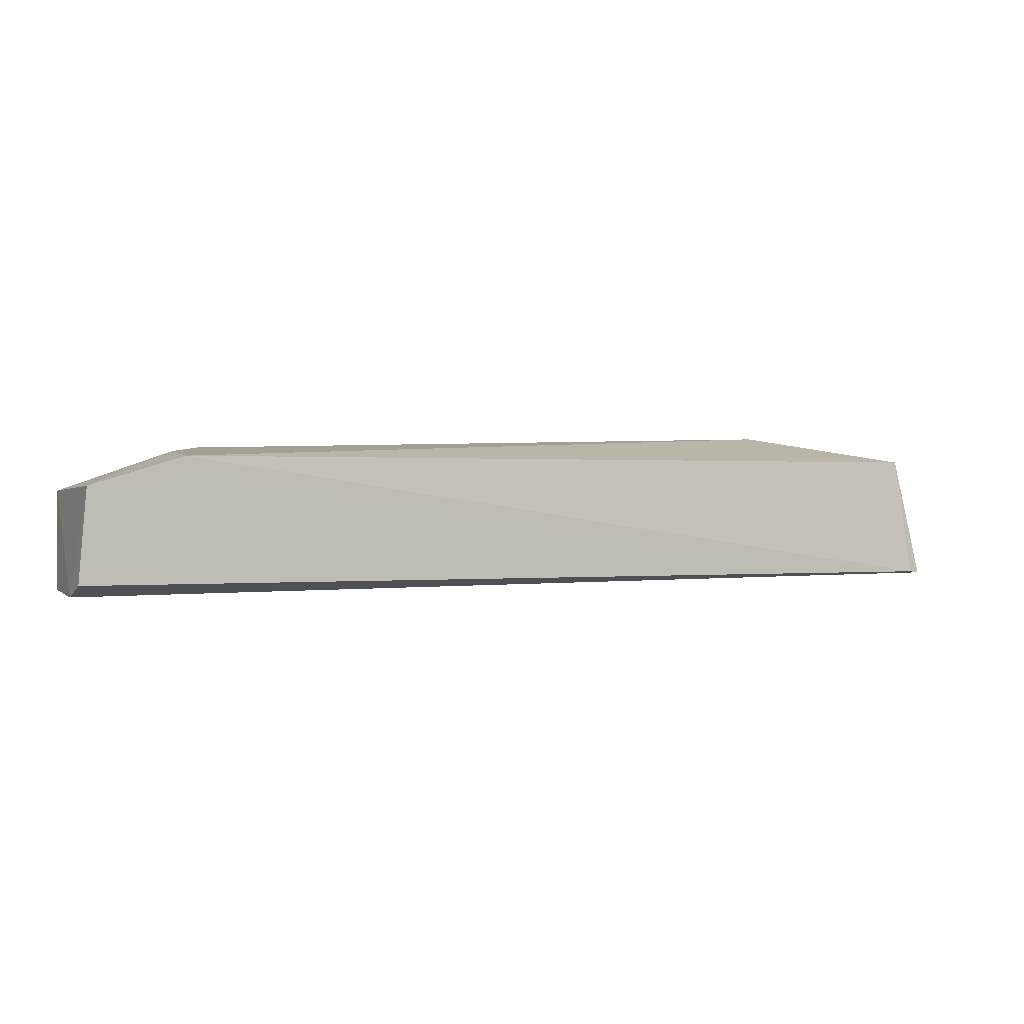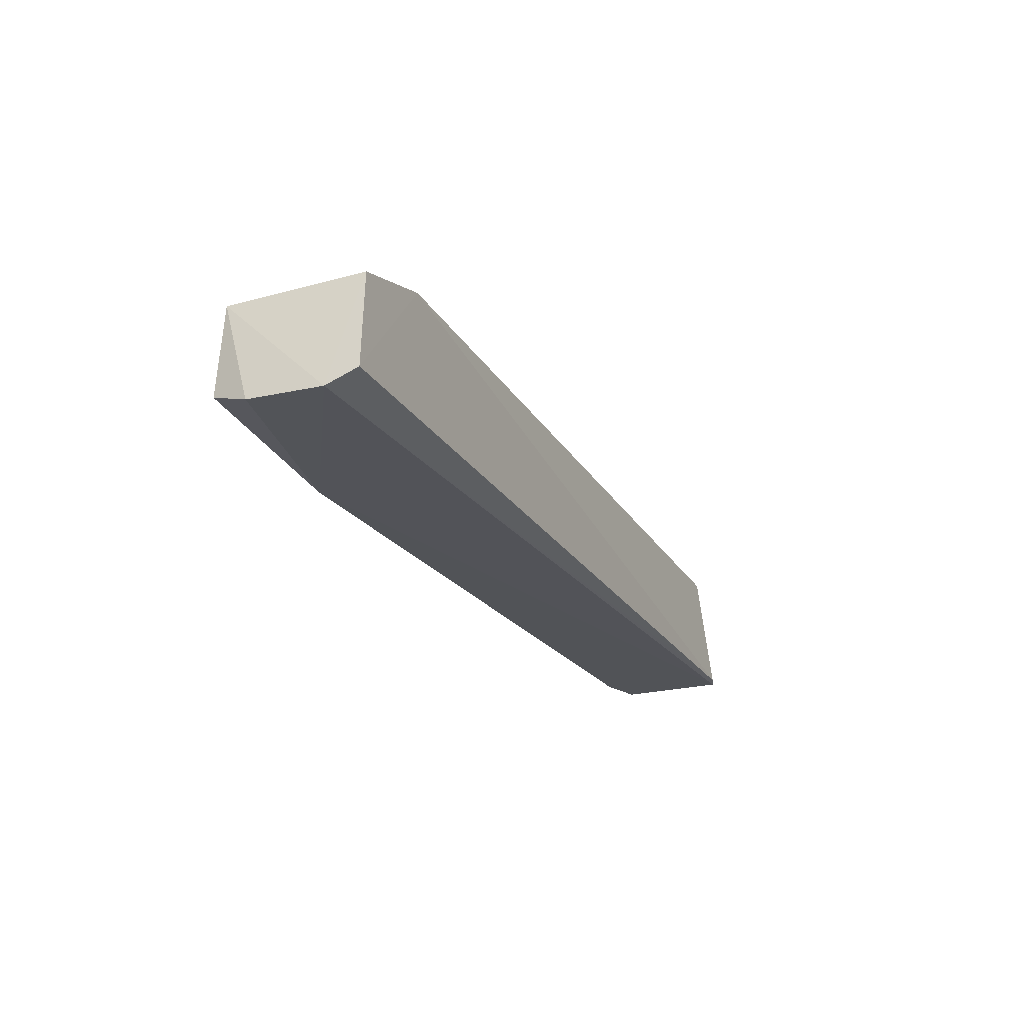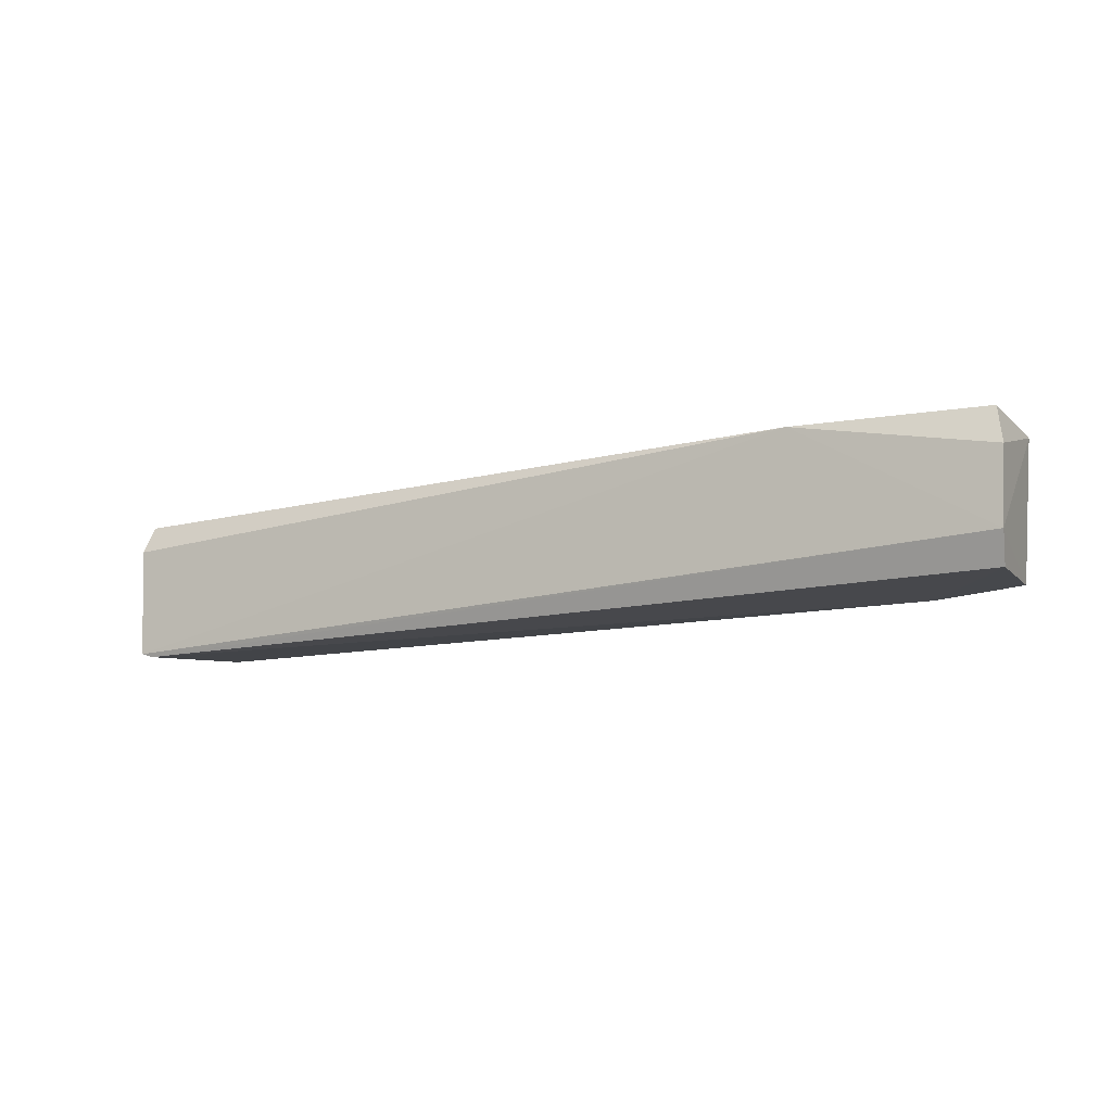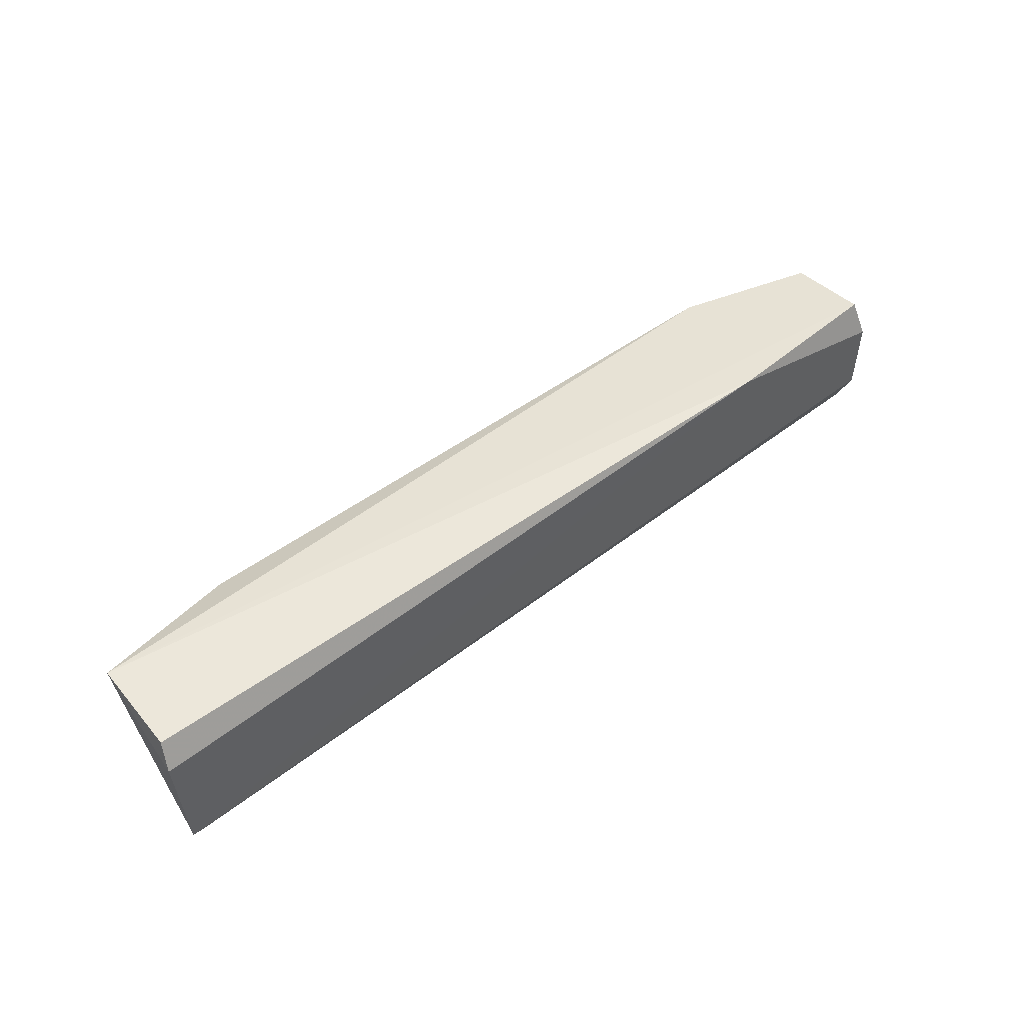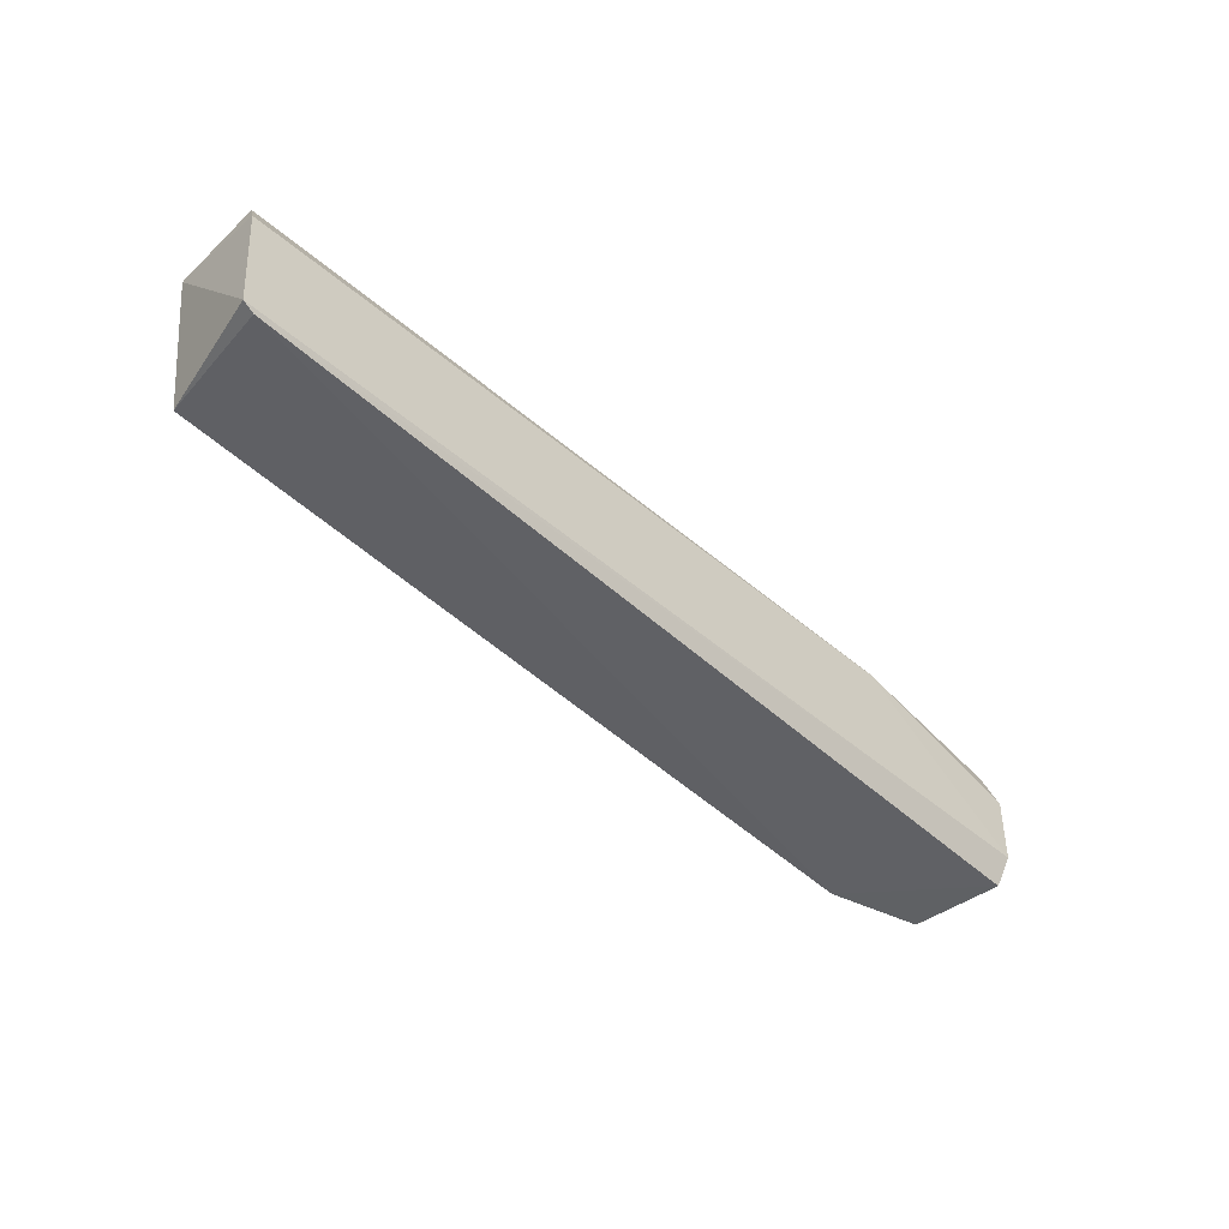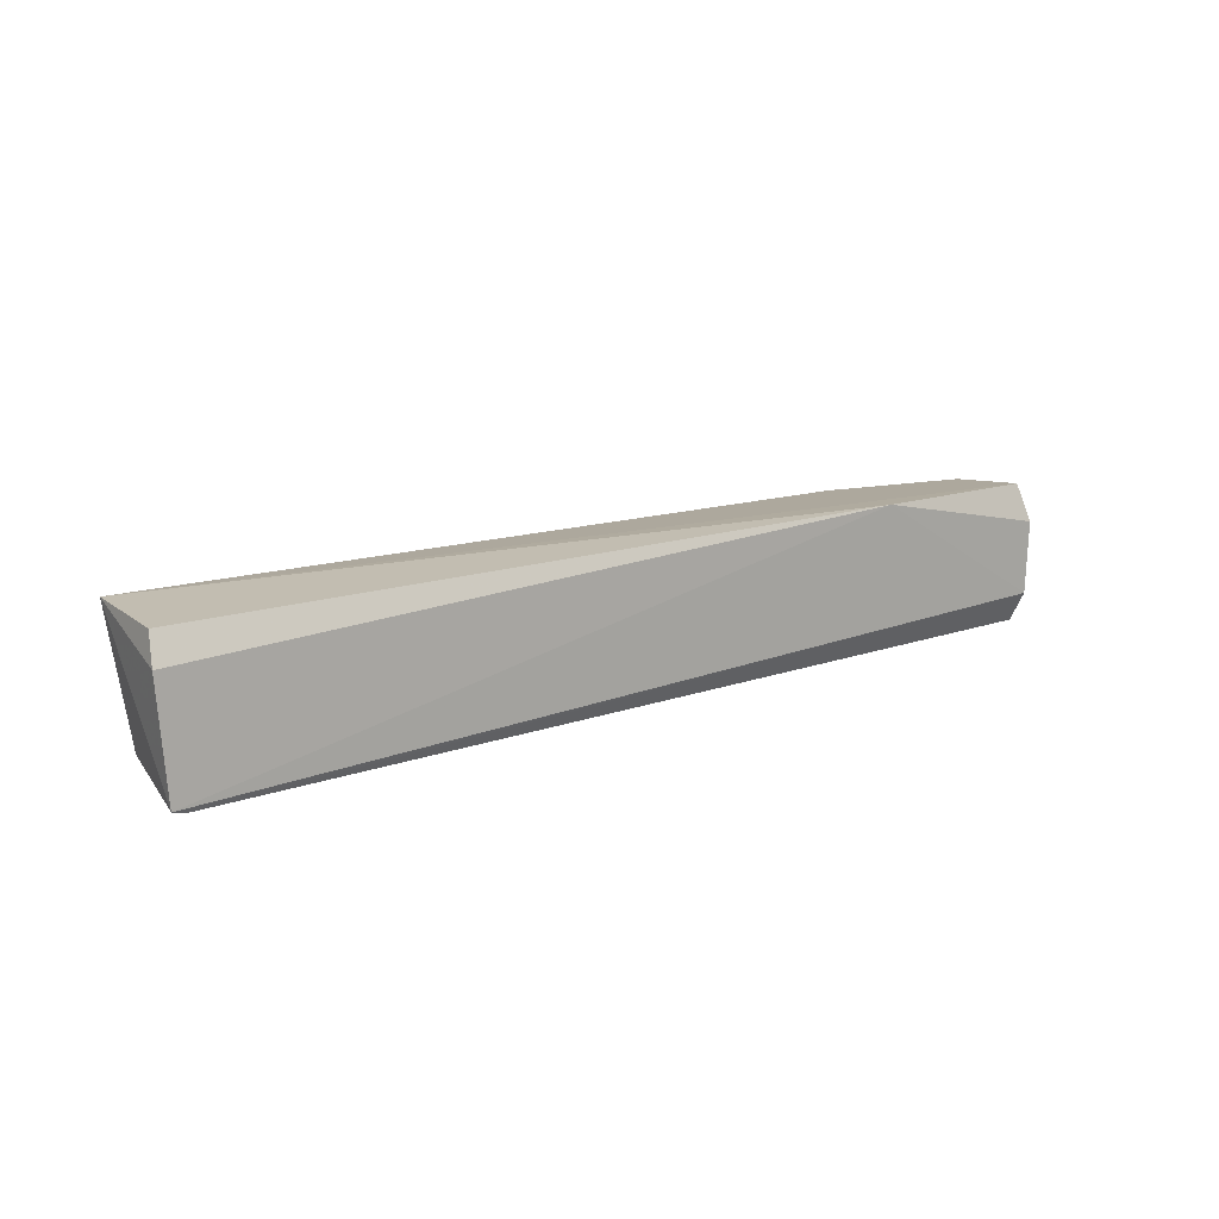
<metadata>
{"format":"obj","ext":"obj","renderer":"f3d","projection":"perspective","resolution":1024,"background":"white","views":[{"elev":3.5,"azim":-21.0,"up":"+Z"},{"elev":-22.2,"azim":-65.9,"up":"+Z"},{"elev":-12.4,"azim":-150.2,"up":"+Y"},{"elev":47.6,"azim":139.8,"up":"+Y"},{"elev":-47.9,"azim":135.2,"up":"+Y"},{"elev":14.6,"azim":143.6,"up":"+Y"}]}
</metadata>
<code>
v 0.1056 -0.008601 0.02219
v 0.1277 -0.02723 1.32e-05
v 0.1282 -0.006306 0.002221
v -0.0117 -0.01191 0.0008449
v 0.004837 -0.02699 0.02092
v 0.1288 -0.01056 0.0003438
v -0.01049 -0.0063 0.002722
v 0.1236 -0.02625 0.01852
v -0.01049 -0.02727 0.002827
v 0.01733 -0.005735 0.000515
v 0.01002 -0.007984 0.02161
v 0.1277 -0.005685 0.01657
v 0.1259 -0.02782 0.00031
v -0.01116 -0.02279 0.000789
v -0.01094 -0.007646 0.01532
v 0.123 -0.01495 0.01864
v -0.009092 -0.02696 0.01686
v 0.1247 -0.019 0.0183
v 0.00531 -0.01268 0.0212
f 8 1 5
f 10 6 2
f 10 4 7
f 10 3 6
f 11 5 1
f 12 11 1
f 12 3 10
f 12 10 7
f 12 7 11
f 12 6 3
f 12 8 2
f 12 2 6
f 13 8 5
f 13 2 8
f 13 5 9
f 14 13 9
f 14 2 13
f 14 10 2
f 14 4 10
f 15 7 4
f 15 4 14
f 15 11 7
f 16 12 1
f 17 15 14
f 17 14 9
f 17 9 5
f 18 16 1
f 18 1 8
f 18 8 12
f 18 12 16
f 19 17 5
f 19 5 11
f 19 11 15
f 19 15 17

</code>
